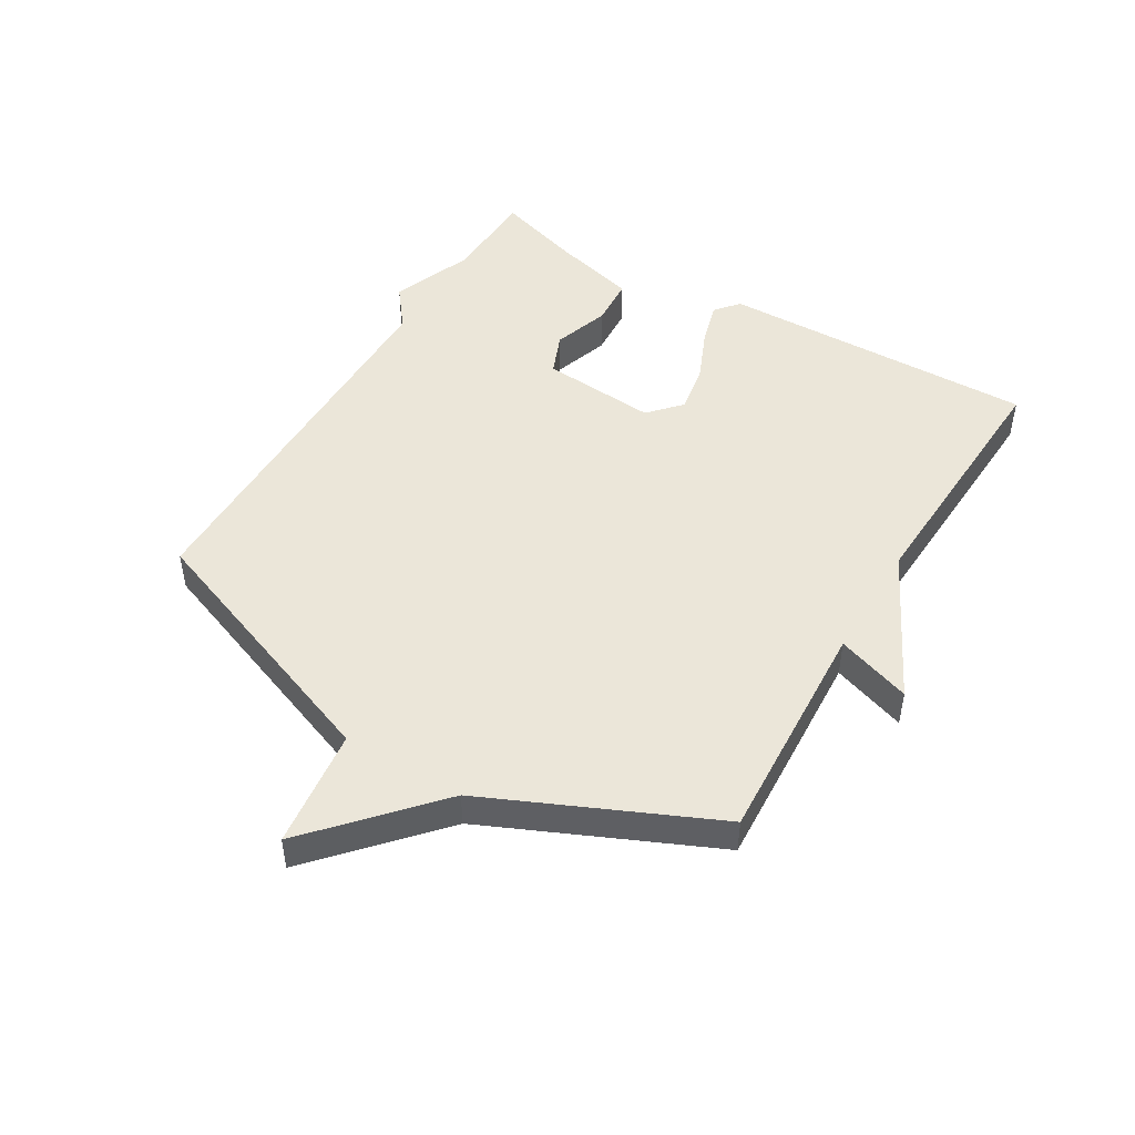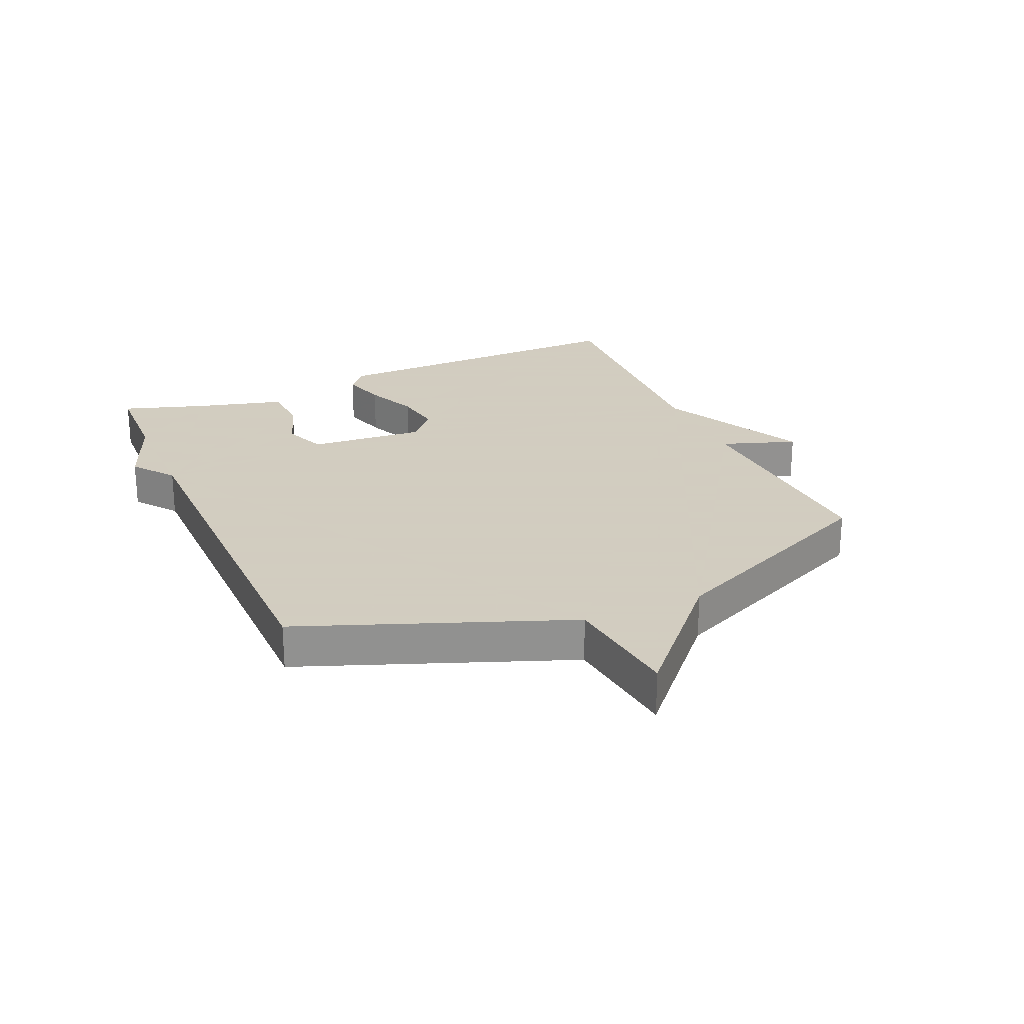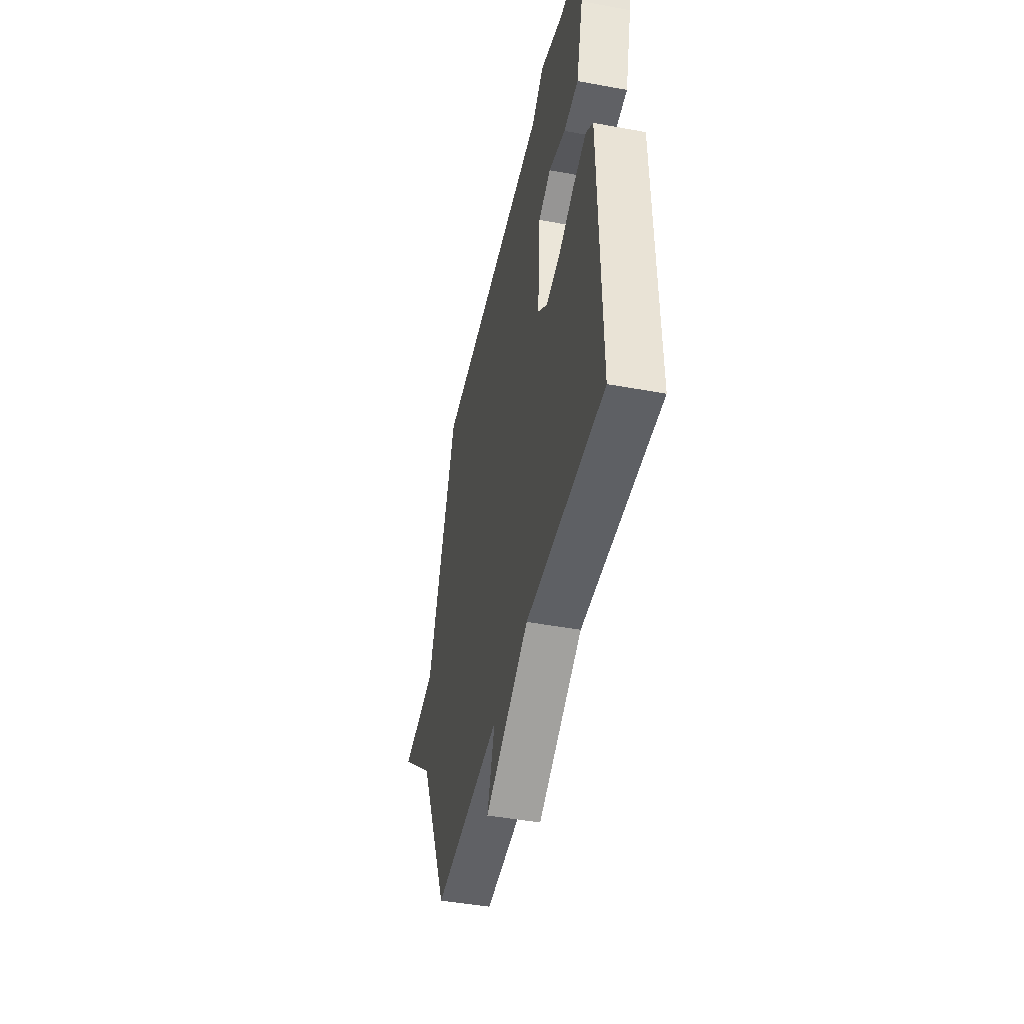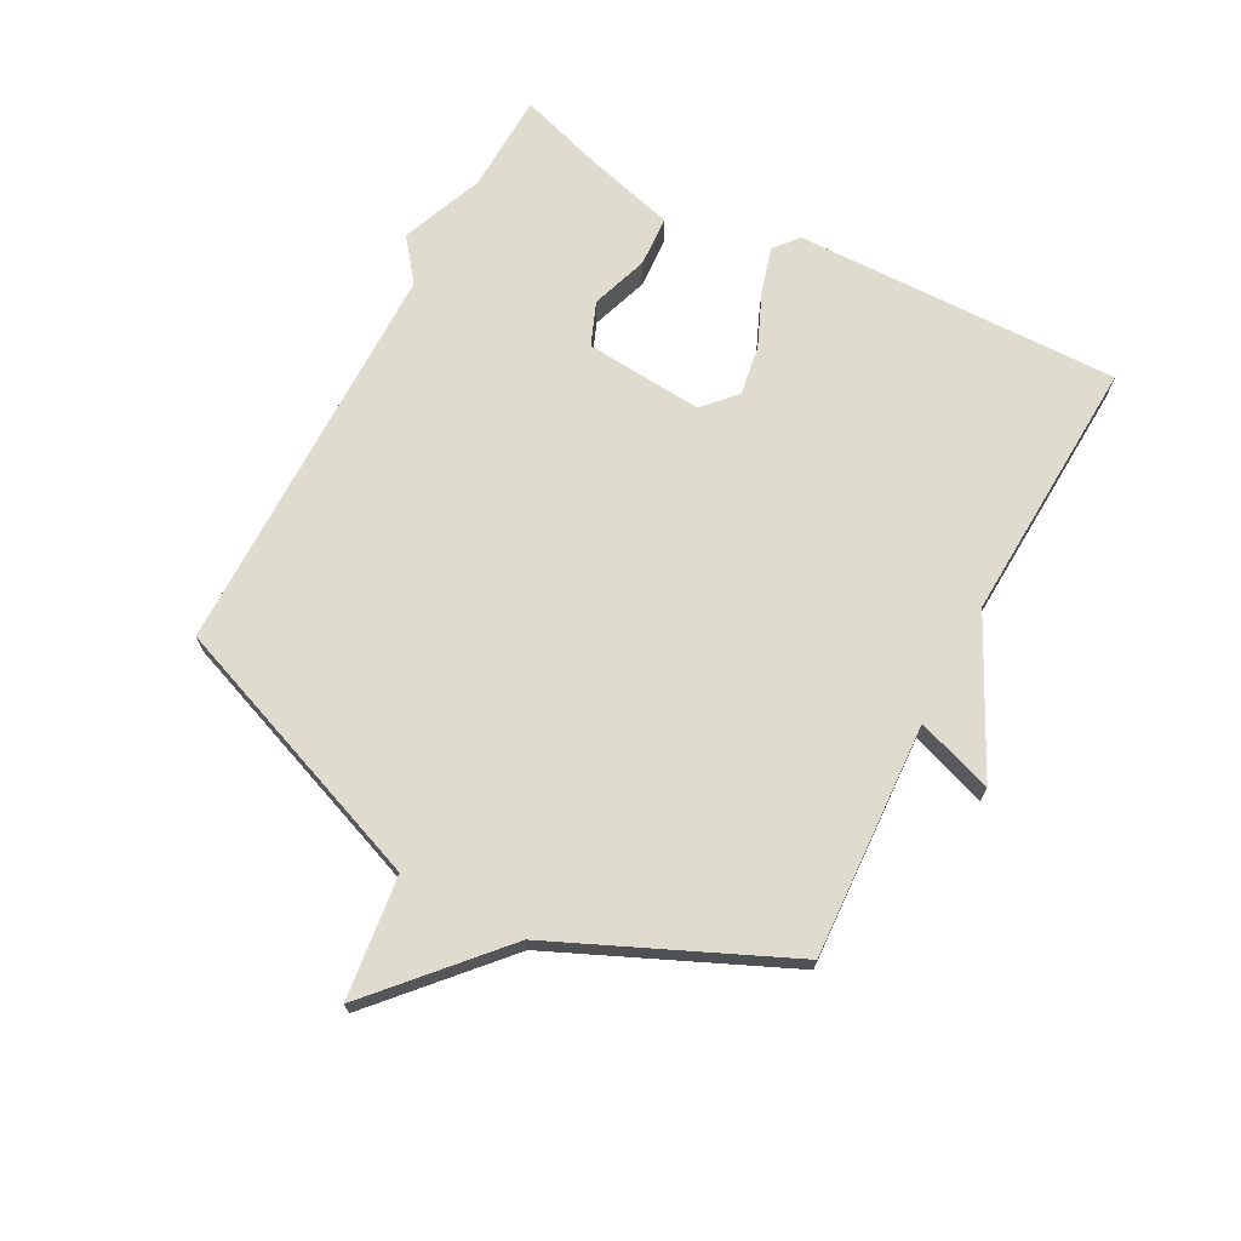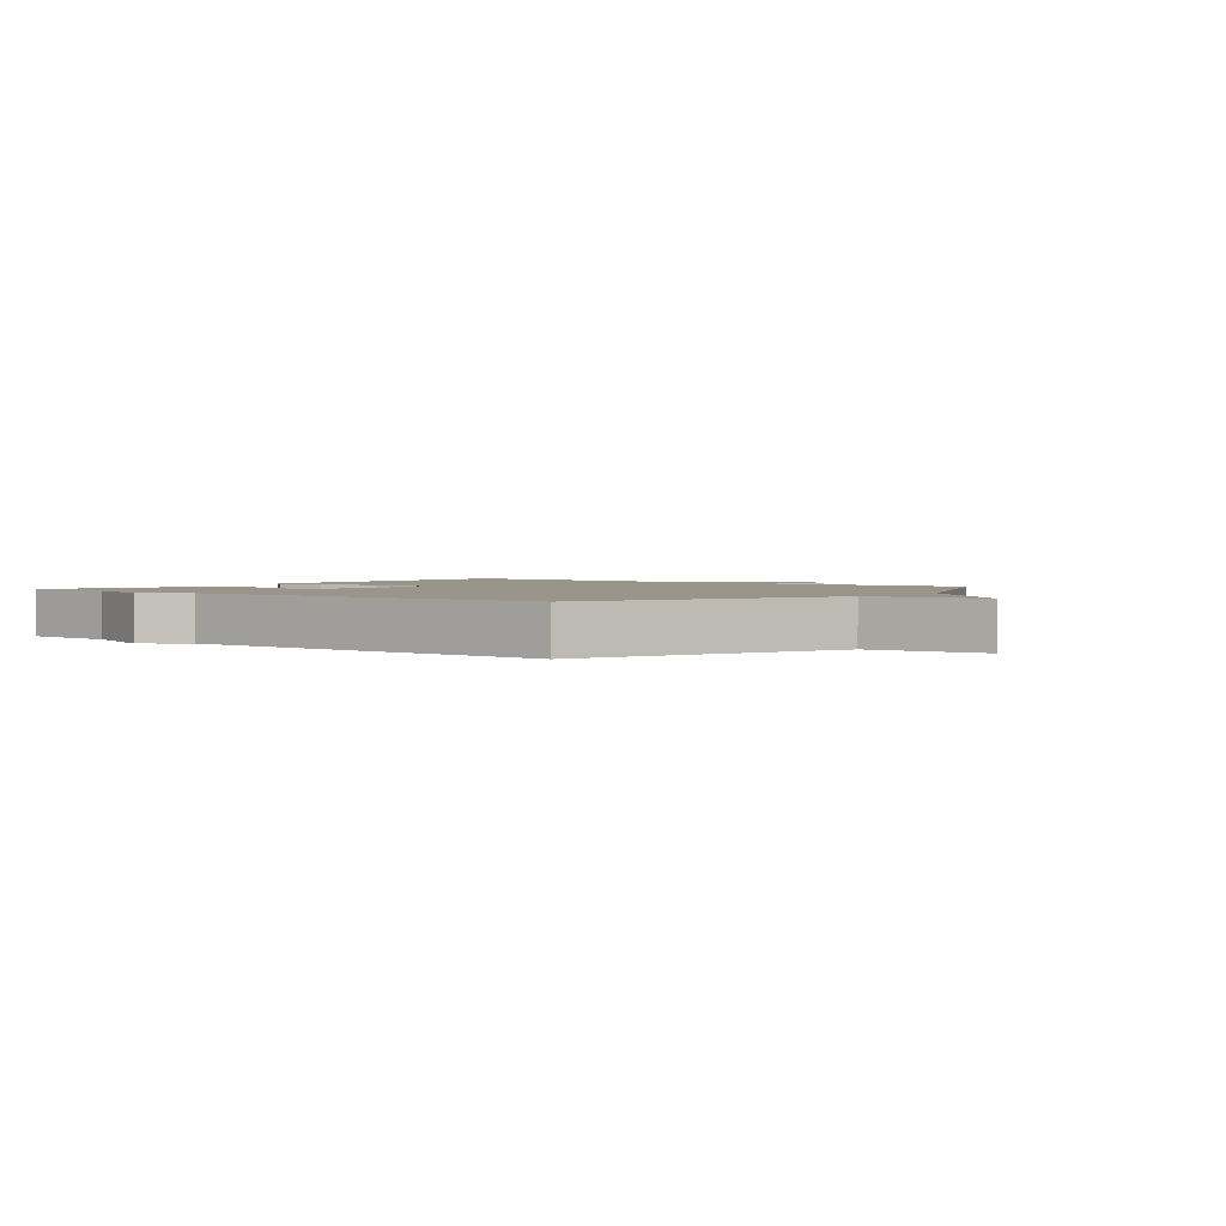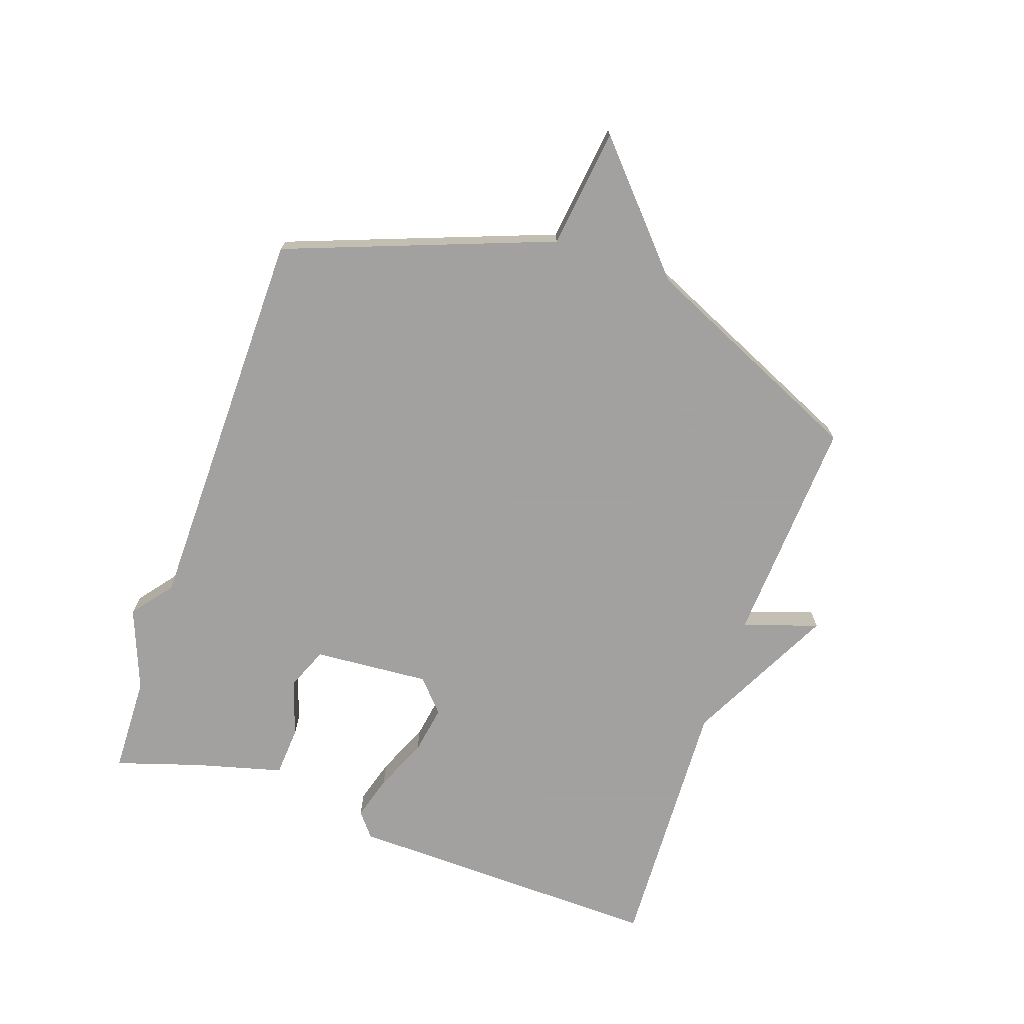
<metadata>
{"format":"obj","ext":"obj","renderer":"f3d","projection":"perspective","resolution":1024,"background":"white","views":[{"elev":47.9,"azim":120.8,"up":"+Y"},{"elev":24.3,"azim":66.4,"up":"+Y"},{"elev":-45.5,"azim":-102.0,"up":"+Z"},{"elev":70.3,"azim":118.1,"up":"+Y"},{"elev":2.0,"azim":38.6,"up":"+Y"},{"elev":-72.3,"azim":70.8,"up":"+Y"}]}
</metadata>
<code>
v -0.5 0.07 -0.5
v -0.49 0.07 0.021
v -0.451 0.07 0.053
v -0.378 0.07 0.032
v -0.292 0.07 -0.005
v -0.213 0.07 -0.018
v -0.161 0.07 0.029
v -0.176 0.07 0.218
v -0.245 0.07 0.246
v -0.337 0.07 0.215
v -0.418 0.07 0.22
v -0.456 0.07 0.362
v -0.5 0.07 0.5
v -0.341 0.07 0.505
v -0.208 0.07 0.557
v -0.141 0.07 0.505
v 0.5 0.07 0.5
v 0.664 0.07 0.067
v 0.859 0.07 0.043
v 0.664 0.07 -0.133
v 0.5 0.07 -0.5
v 0.126 0.07 -0.48
v 0.168 0.07 -0.602
v -0.074 0.07 -0.48
v -0.5 0 -0.5
v -0.49 0 0.021
v -0.451 0 0.053
v -0.378 0 0.032
v -0.292 0 -0.005
v -0.213 0 -0.018
v -0.161 0 0.029
v -0.176 0 0.218
v -0.245 0 0.246
v -0.337 0 0.215
v -0.418 0 0.22
v -0.456 0 0.362
v -0.5 0 0.5
v -0.341 0 0.505
v -0.208 0 0.557
v -0.141 0 0.505
v 0.5 0 0.5
v 0.664 0 0.067
v 0.859 0 0.043
v 0.664 0 -0.133
v 0.5 0 -0.5
v 0.126 0 -0.48
v 0.168 0 -0.602
v -0.074 0 -0.48
f 22 23 24
f 20 21 22
f 20 22 24
f 19 20 24
f 18 19 24
f 16 17 18 24
f 14 15 16
f 12 13 14 16
f 11 12 16
f 10 11 16
f 9 10 16
f 8 9 16
f 7 8 16 24
f 6 7 24 1
f 3 4 5
f 2 3 5
f 1 2 5
f 1 5 6
f 48 47 46
f 46 45 44
f 48 46 44
f 48 44 43
f 48 43 42
f 48 42 41 40
f 40 39 38
f 40 38 37 36
f 40 36 35
f 40 35 34
f 40 34 33
f 40 33 32
f 48 40 32 31
f 25 48 31 30
f 29 28 27
f 29 27 26
f 29 26 25
f 30 29 25
f 1 25 26 2
f 2 26 27 3
f 3 27 28 4
f 4 28 29 5
f 5 29 30 6
f 6 30 31 7
f 7 31 32 8
f 8 32 33 9
f 9 33 34 10
f 10 34 35 11
f 11 35 36 12
f 12 36 37 13
f 13 37 38 14
f 14 38 39 15
f 15 39 40 16
f 16 40 41 17
f 17 41 42 18
f 18 42 43 19
f 19 43 44 20
f 20 44 45 21
f 21 45 46 22
f 22 46 47 23
f 23 47 48 24
f 24 48 25 1

</code>
